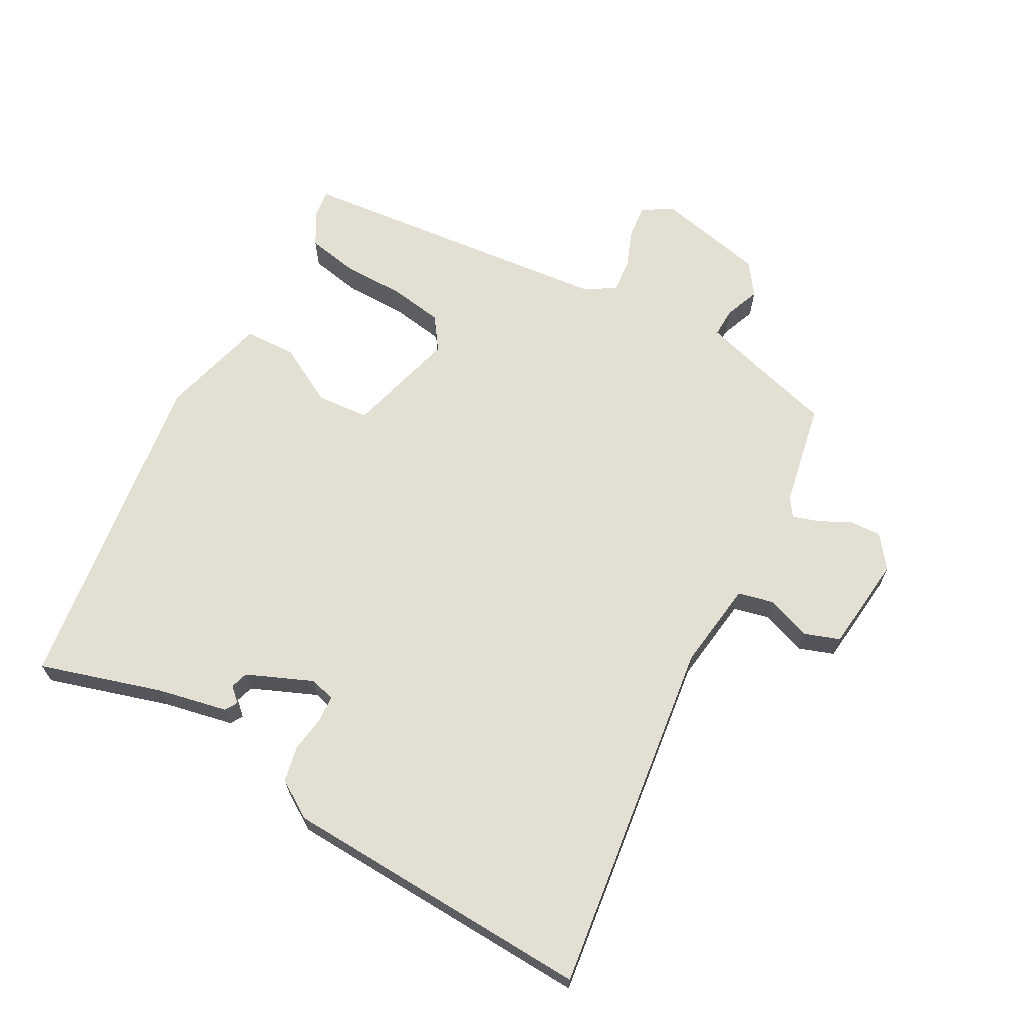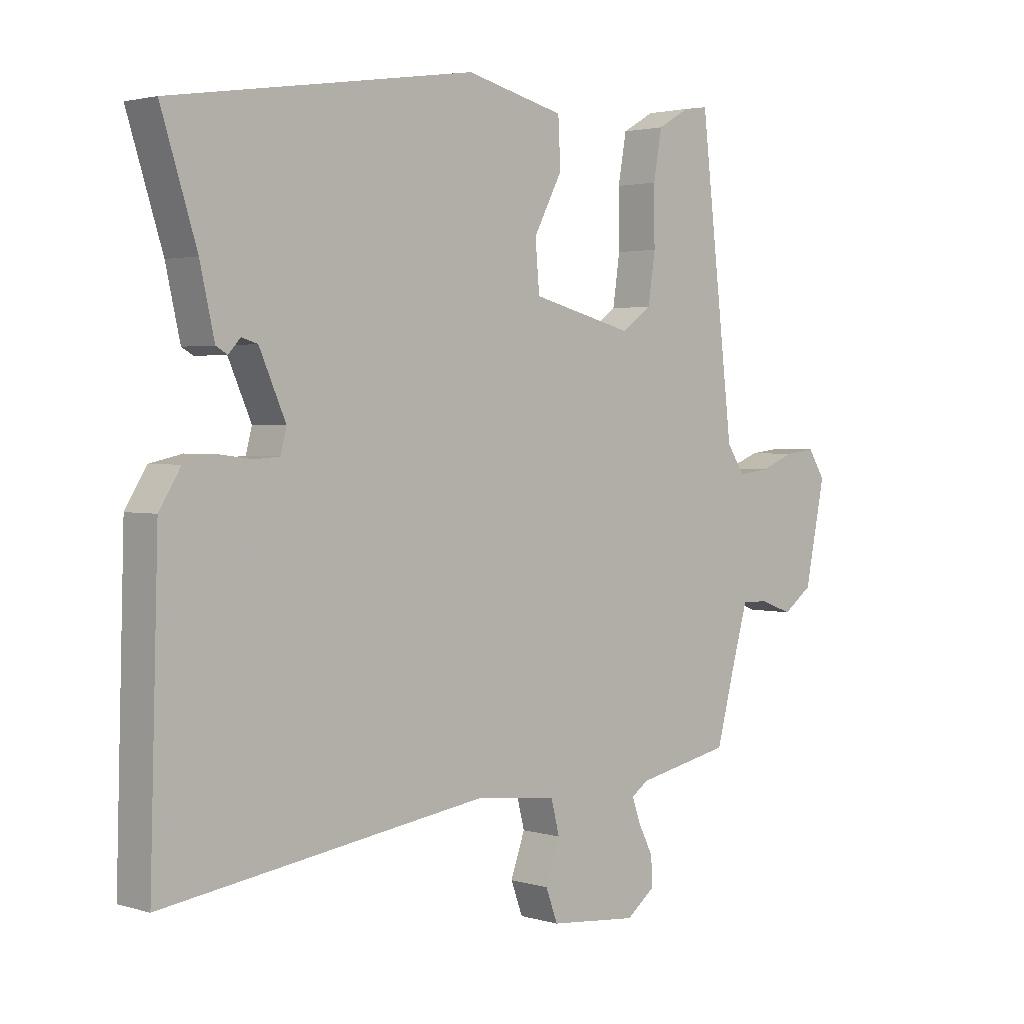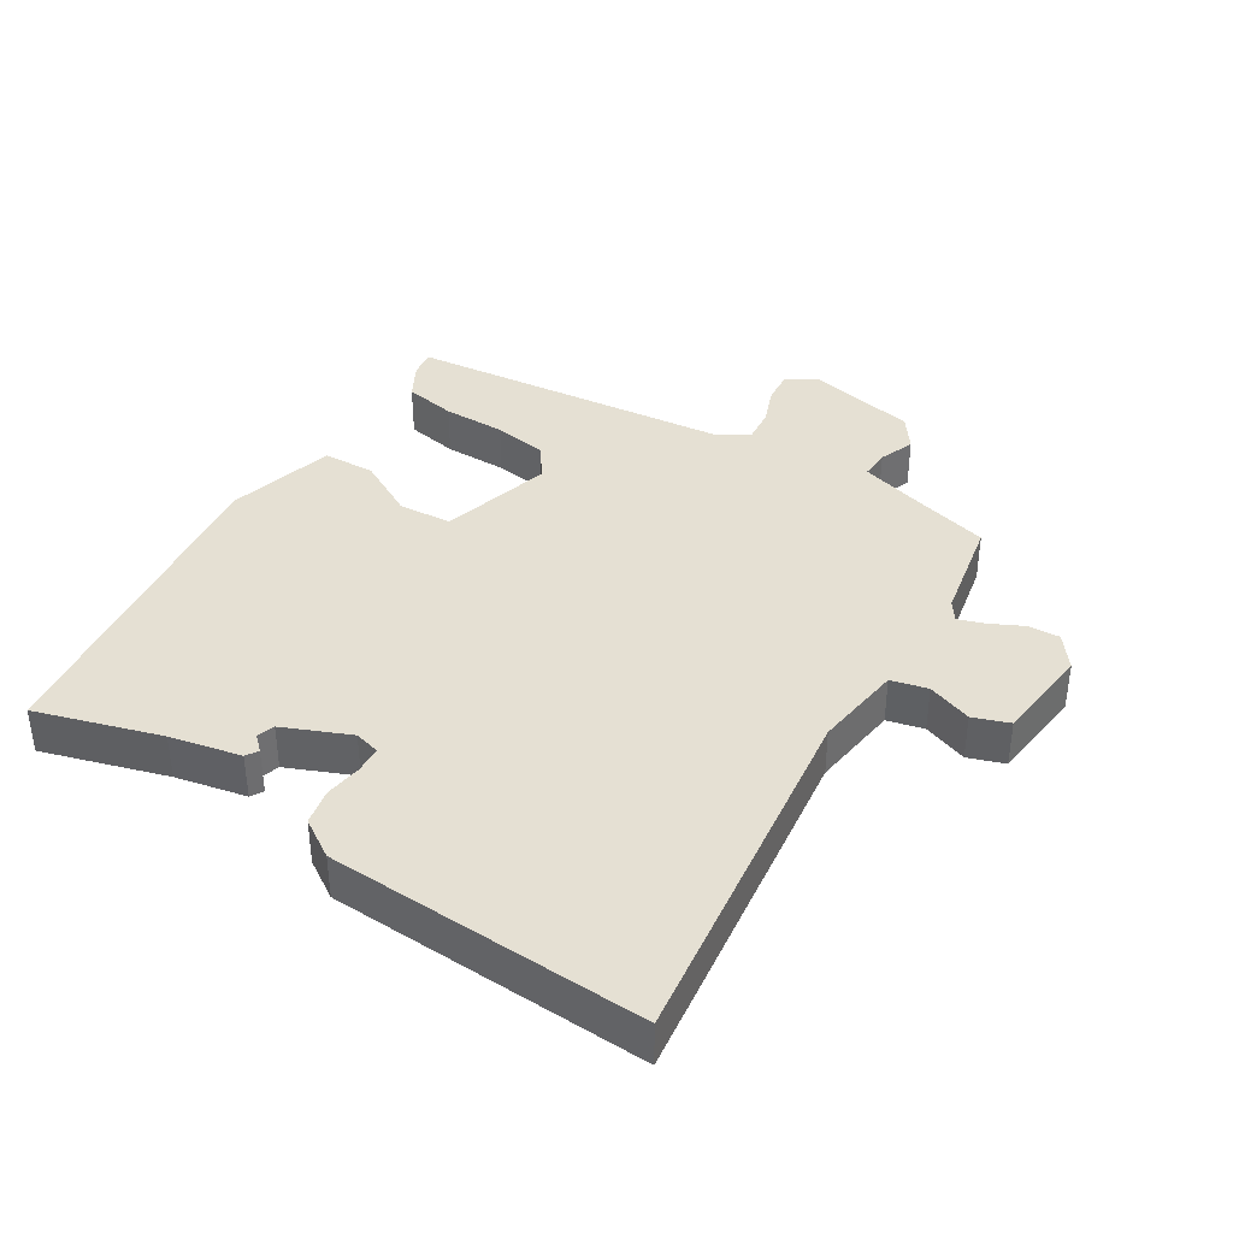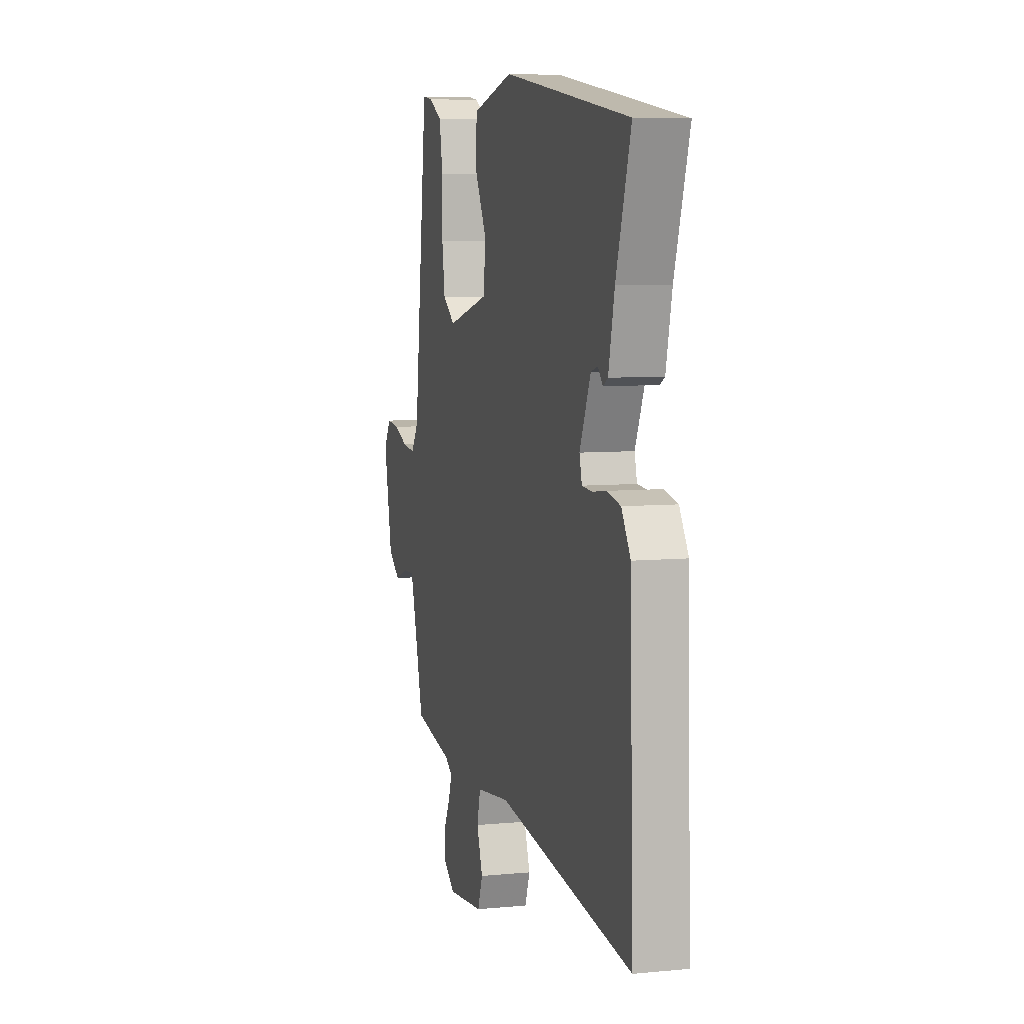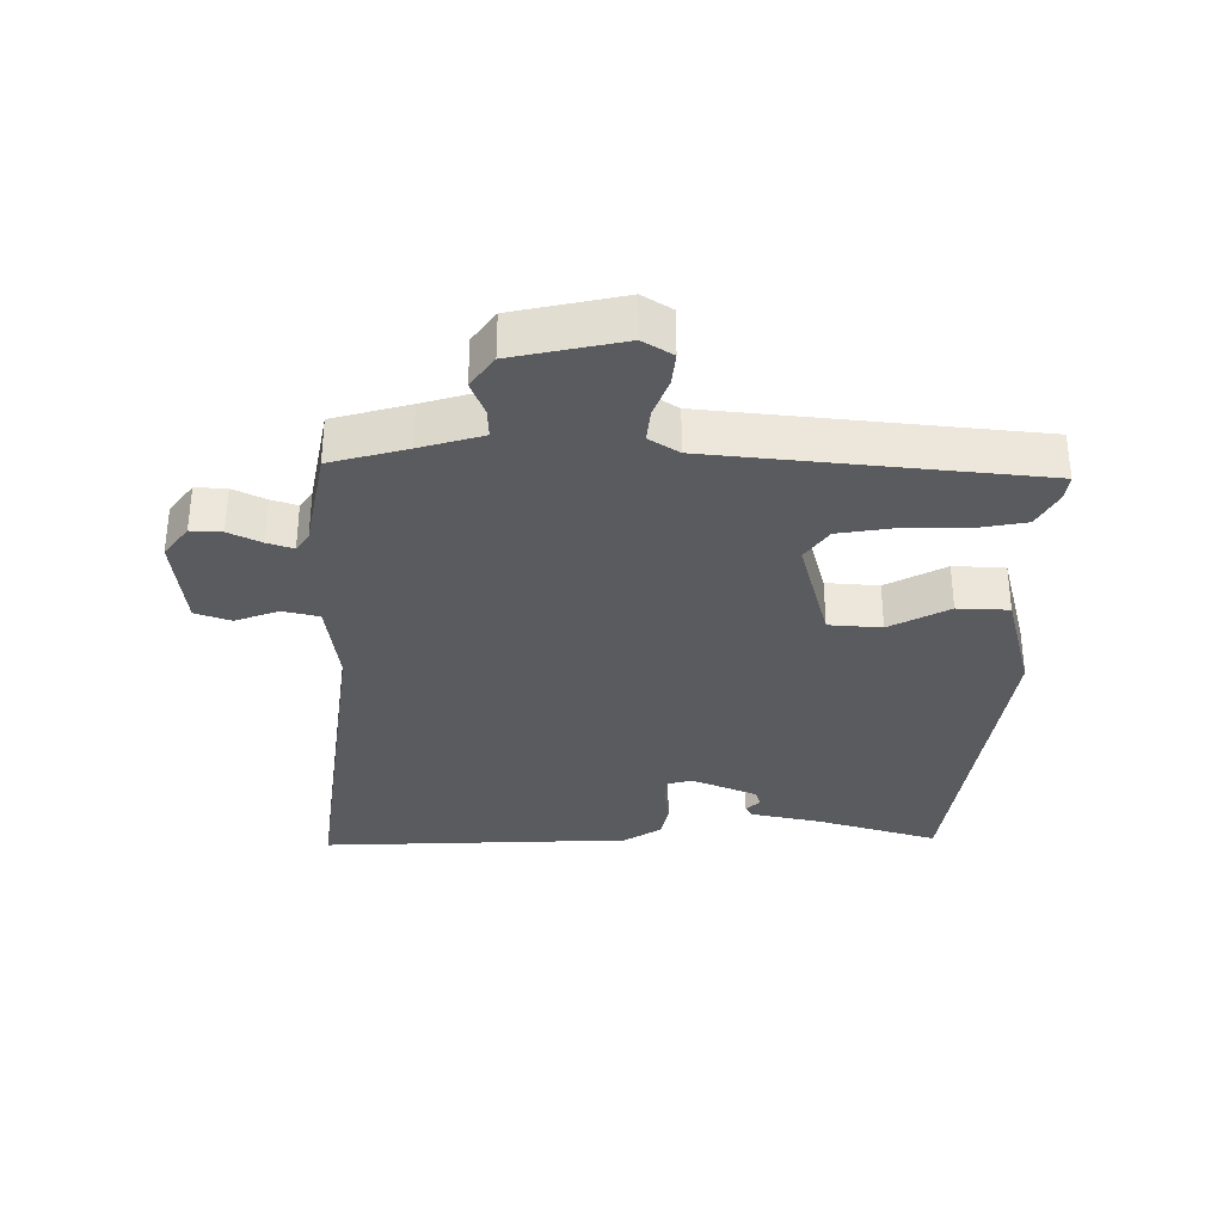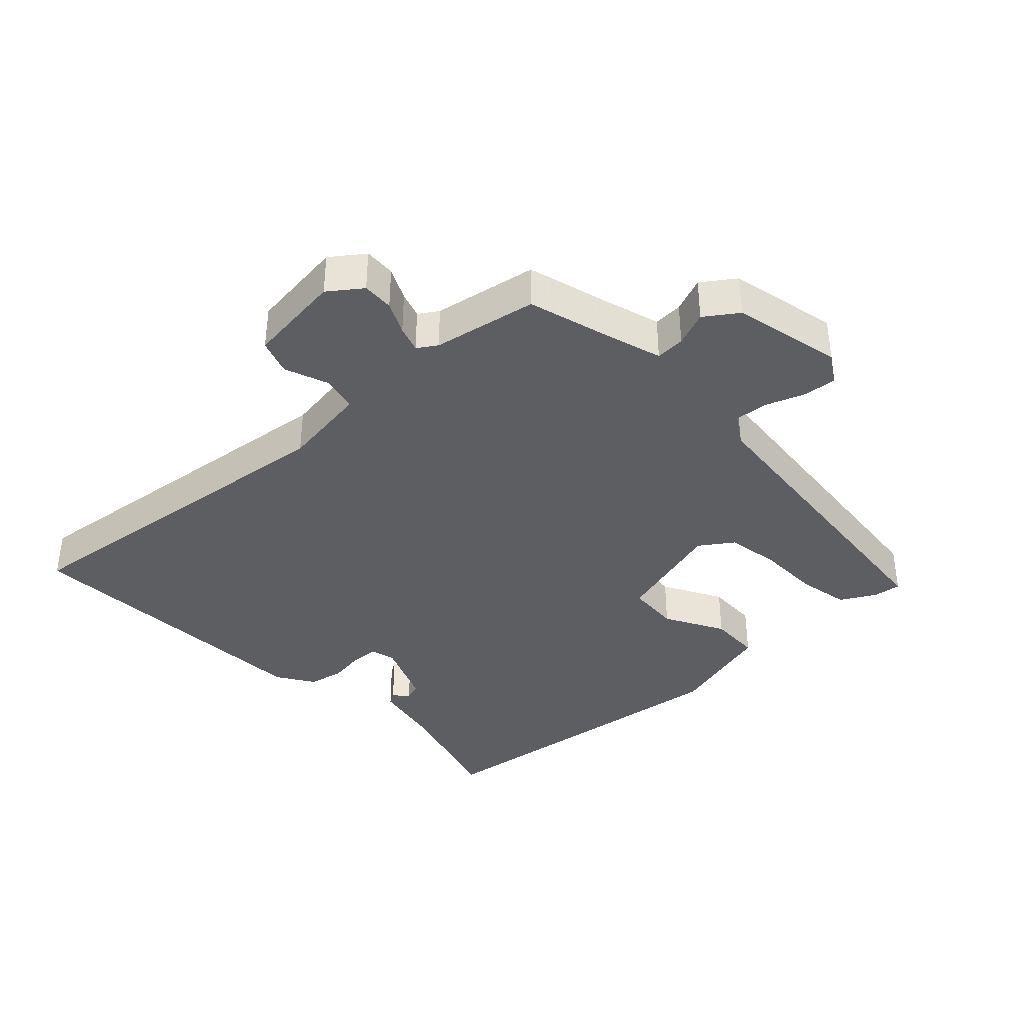
<metadata>
{"format":"obj","ext":"obj","renderer":"f3d","projection":"perspective","resolution":1024,"background":"white","views":[{"elev":66.4,"azim":119.6,"up":"+Y"},{"elev":2.4,"azim":136.0,"up":"+Z"},{"elev":38.2,"azim":122.8,"up":"+Y"},{"elev":6.8,"azim":74.3,"up":"+Z"},{"elev":-33.0,"azim":-89.7,"up":"+Y"},{"elev":-37.9,"azim":-135.4,"up":"+Y"}]}
</metadata>
<code>
v 0.521 0.07 0.427
v 0.462 0.07 0.24
v 0.438 0.07 0.133
v 0.419 0.07 0.122
v 0.399 0.07 0.144
v 0.372 0.07 0.136
v 0.328 0.07 0.036
v 0.338 0.07 -0.003
v 0.379 0.07 -0.006
v 0.435 0.07 0.001
v 0.489 0.07 -0.011
v 0.525 0.07 -0.069
v 0.539 0.07 -0.547
v -0.005 0.07 -0.469
v -0.14 0.07 -0.485
v -0.154 0.07 -0.54
v -0.13 0.07 -0.608
v -0.15 0.07 -0.662
v -0.298 0.07 -0.676
v -0.347 0.07 -0.638
v -0.344 0.07 -0.59
v -0.319 0.07 -0.541
v -0.305 0.07 -0.501
v -0.334 0.07 -0.481
v -0.493 0.07 -0.448
v -0.524 0.07 -0.33
v -0.551 0.07 -0.234
v -0.596 0.07 -0.235
v -0.65 0.07 -0.255
v -0.699 0.07 -0.219
v -0.733 0.07 -0.051
v -0.704 0.07 -0.006
v -0.653 0.07 -0.012
v -0.595 0.07 -0.035
v -0.543 0.07 -0.041
v -0.513 0.07 0.004
v -0.456 0.07 0.498
v -0.415 0.07 0.492
v -0.361 0.07 0.461
v -0.347 0.07 0.381
v -0.348 0.07 0.285
v -0.336 0.07 0.203
v -0.286 0.07 0.167
v -0.115 0.07 0.211
v -0.108 0.07 0.292
v -0.156 0.07 0.384
v -0.152 0.07 0.463
v 0.013 0.07 0.504
v 0.521 0 0.427
v 0.462 0 0.24
v 0.438 0 0.133
v 0.419 0 0.122
v 0.399 0 0.144
v 0.372 0 0.136
v 0.328 0 0.036
v 0.338 0 -0.003
v 0.379 0 -0.006
v 0.435 0 0.001
v 0.489 0 -0.011
v 0.525 0 -0.069
v 0.539 0 -0.547
v -0.005 0 -0.469
v -0.14 0 -0.485
v -0.154 0 -0.54
v -0.13 0 -0.608
v -0.15 0 -0.662
v -0.298 0 -0.676
v -0.347 0 -0.638
v -0.344 0 -0.59
v -0.319 0 -0.541
v -0.305 0 -0.501
v -0.334 0 -0.481
v -0.493 0 -0.448
v -0.524 0 -0.33
v -0.551 0 -0.234
v -0.596 0 -0.235
v -0.65 0 -0.255
v -0.699 0 -0.219
v -0.733 0 -0.051
v -0.704 0 -0.006
v -0.653 0 -0.012
v -0.595 0 -0.035
v -0.543 0 -0.041
v -0.513 0 0.004
v -0.456 0 0.498
v -0.415 0 0.492
v -0.361 0 0.461
v -0.347 0 0.381
v -0.348 0 0.285
v -0.336 0 0.203
v -0.286 0 0.167
v -0.115 0 0.211
v -0.108 0 0.292
v -0.156 0 0.384
v -0.152 0 0.463
v 0.013 0 0.504
f 48 1 2
f 47 48 2
f 46 47 2
f 45 46 2
f 44 45 2
f 43 44 2
f 39 40 41
f 38 39 41
f 37 38 41
f 36 37 41
f 36 41 42
f 35 36 42 43
f 32 33 34
f 31 32 34
f 30 31 34
f 29 30 34
f 28 29 34
f 27 28 34 35
f 35 43 2
f 27 35 2
f 26 27 2
f 20 21 22
f 19 20 22
f 18 19 22
f 17 18 22
f 16 17 22
f 15 16 22 23
f 14 15 23 24
f 12 13 14
f 11 12 14
f 10 11 14
f 9 10 14
f 24 25 26
f 14 24 26
f 9 14 26
f 8 9 26
f 2 3 4 5
f 2 5 6
f 26 2 6
f 7 8 26
f 6 7 26
f 50 49 96
f 50 96 95
f 50 95 94
f 50 94 93
f 50 93 92
f 50 92 91
f 89 88 87
f 89 87 86
f 89 86 85
f 89 85 84
f 90 89 84
f 91 90 84 83
f 82 81 80
f 82 80 79
f 82 79 78
f 82 78 77
f 82 77 76
f 83 82 76 75
f 50 91 83
f 50 83 75
f 50 75 74
f 70 69 68
f 70 68 67
f 70 67 66
f 70 66 65
f 70 65 64
f 71 70 64 63
f 72 71 63 62
f 62 61 60
f 62 60 59
f 62 59 58
f 62 58 57
f 74 73 72
f 74 72 62
f 74 62 57
f 74 57 56
f 53 52 51 50
f 54 53 50
f 54 50 74
f 74 56 55
f 74 55 54
f 1 49 50 2
f 2 50 51 3
f 3 51 52 4
f 4 52 53 5
f 5 53 54 6
f 6 54 55 7
f 7 55 56 8
f 8 56 57 9
f 9 57 58 10
f 10 58 59 11
f 11 59 60 12
f 12 60 61 13
f 13 61 62 14
f 14 62 63 15
f 15 63 64 16
f 16 64 65 17
f 17 65 66 18
f 18 66 67 19
f 19 67 68 20
f 20 68 69 21
f 21 69 70 22
f 22 70 71 23
f 23 71 72 24
f 24 72 73 25
f 25 73 74 26
f 26 74 75 27
f 27 75 76 28
f 28 76 77 29
f 29 77 78 30
f 30 78 79 31
f 31 79 80 32
f 32 80 81 33
f 33 81 82 34
f 34 82 83 35
f 35 83 84 36
f 36 84 85 37
f 37 85 86 38
f 38 86 87 39
f 39 87 88 40
f 40 88 89 41
f 41 89 90 42
f 42 90 91 43
f 43 91 92 44
f 44 92 93 45
f 45 93 94 46
f 46 94 95 47
f 47 95 96 48
f 48 96 49 1

</code>
